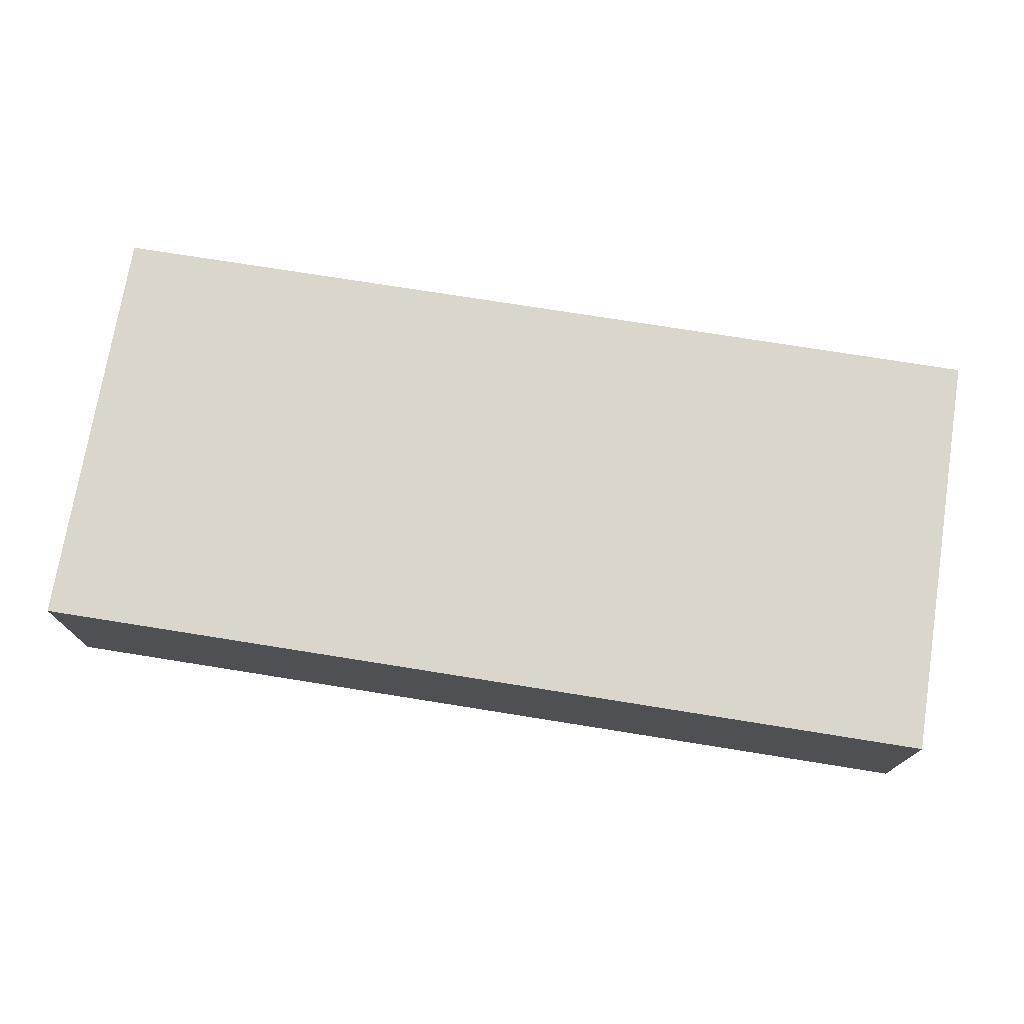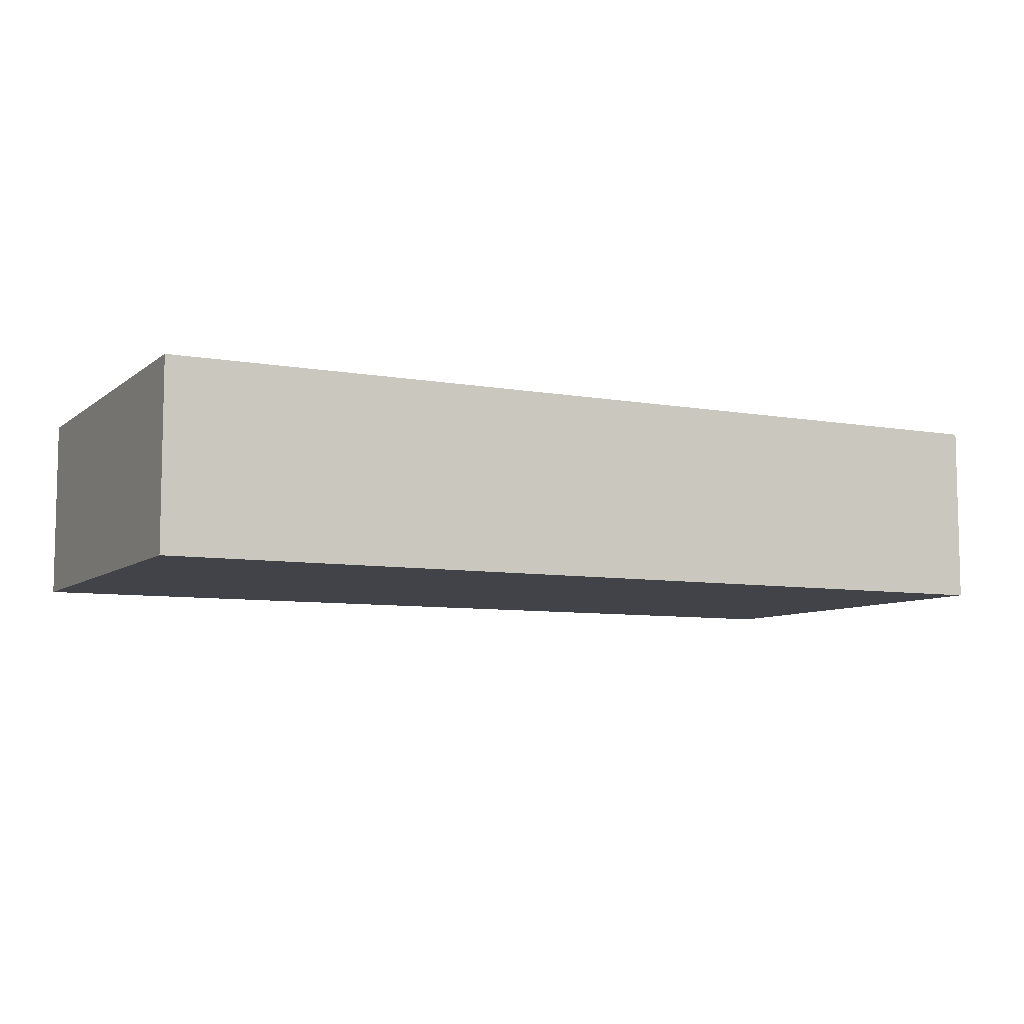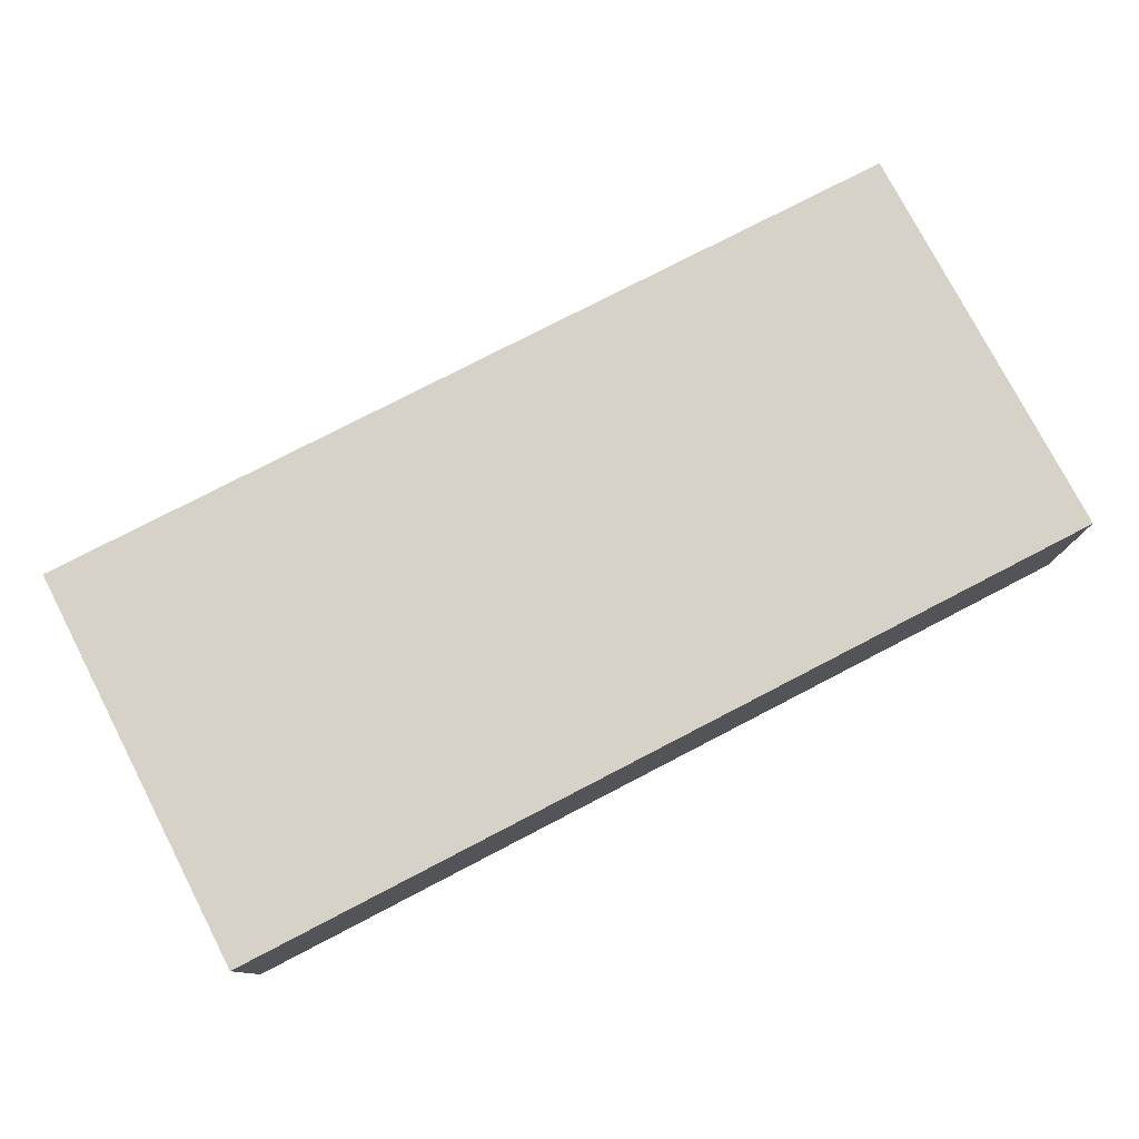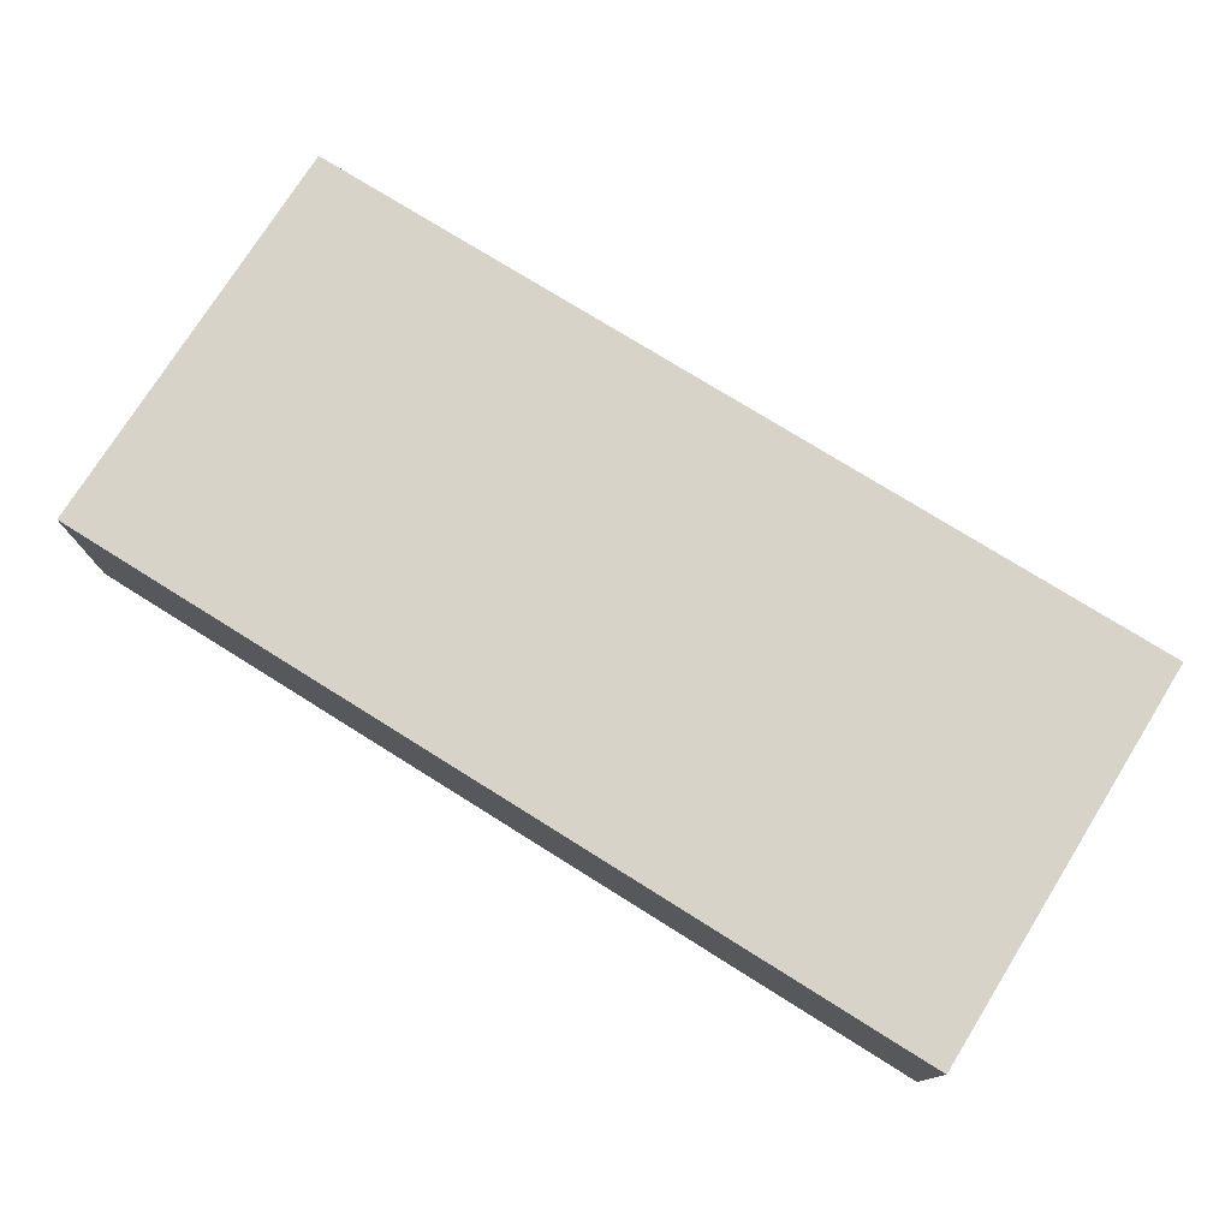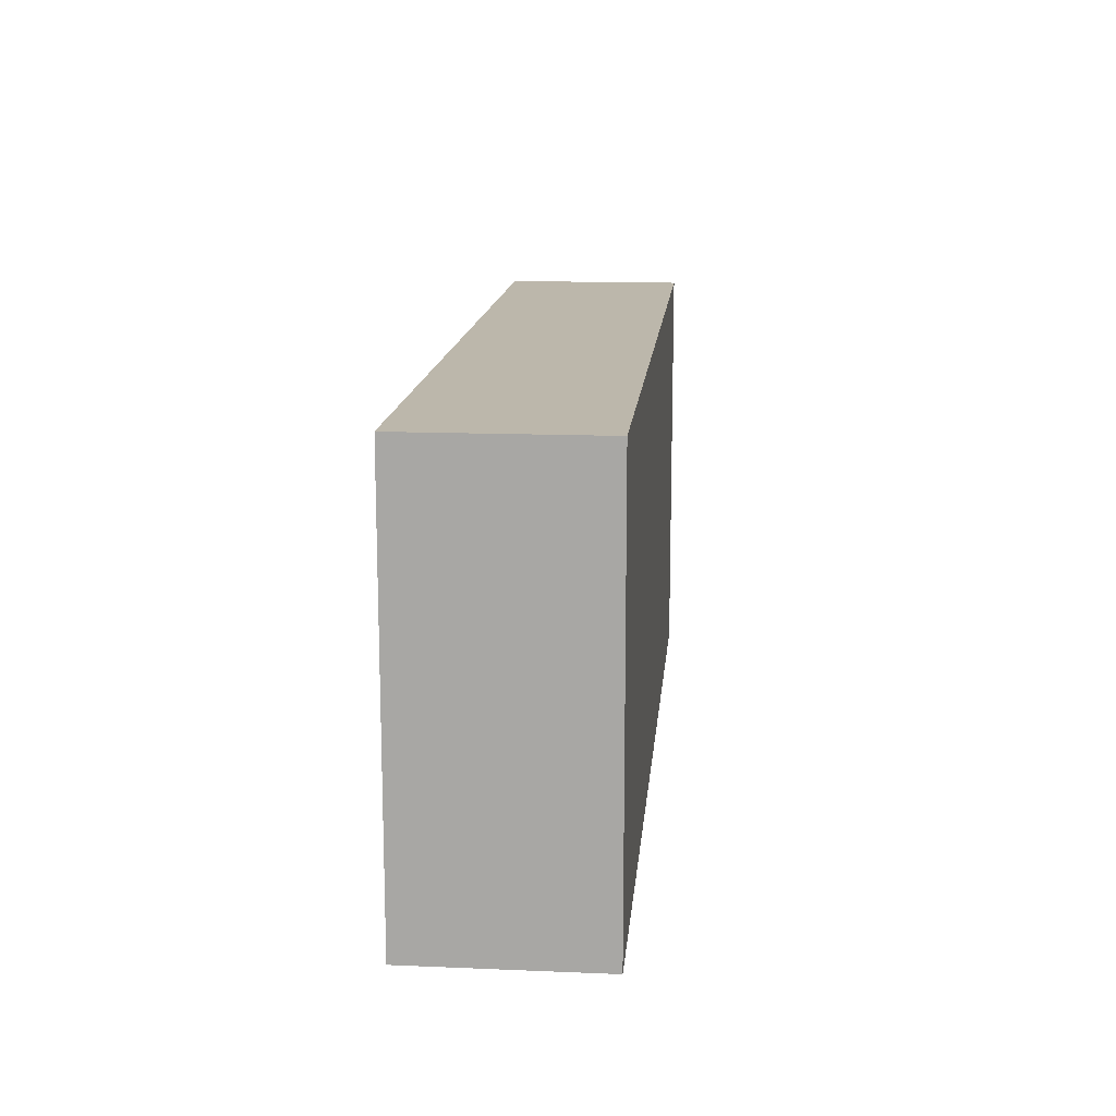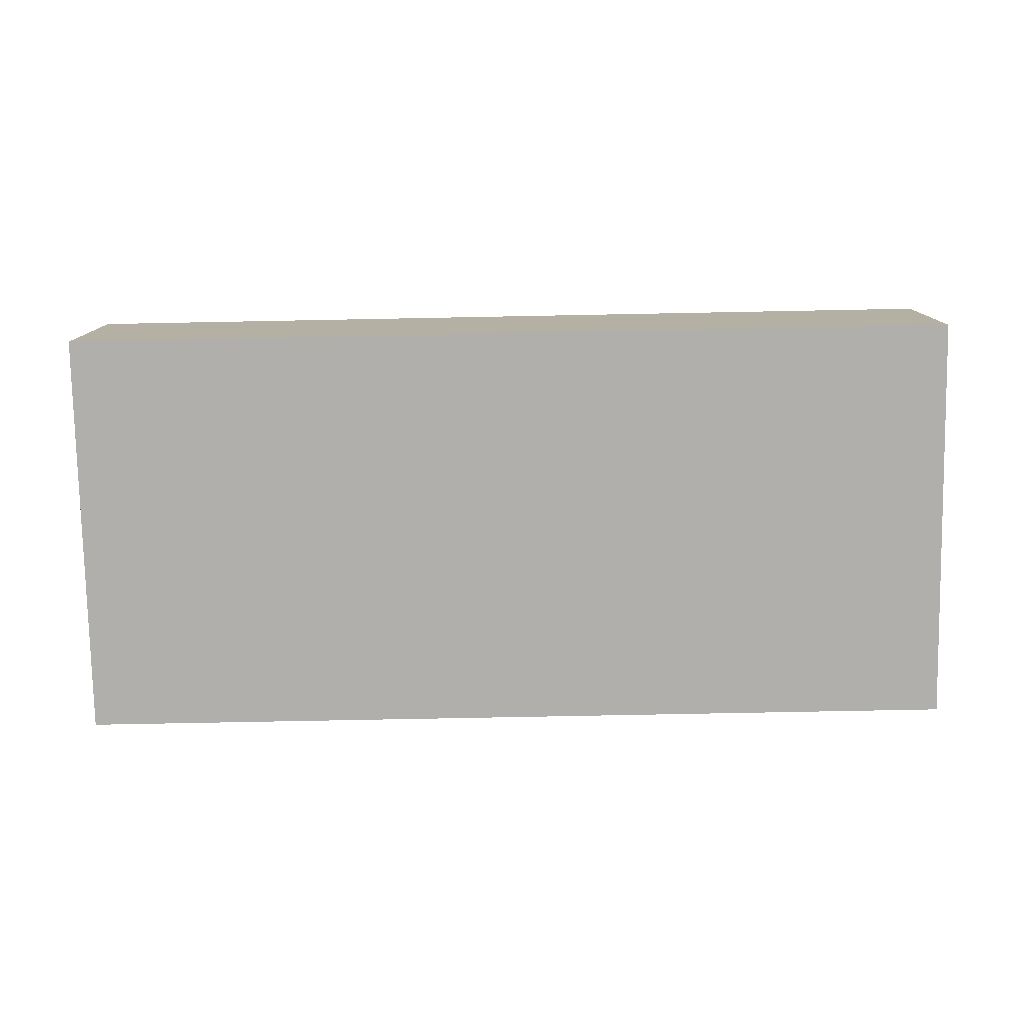
<metadata>
{"format":"obj","ext":"obj","renderer":"f3d","projection":"perspective","resolution":1024,"background":"white","views":[{"elev":73.8,"azim":9.1,"up":"+Y"},{"elev":-7.6,"azim":-27.0,"up":"+Y"},{"elev":77.5,"azim":-27.4,"up":"+Y"},{"elev":75.8,"azim":-148.0,"up":"+Y"},{"elev":14.4,"azim":95.2,"up":"+Z"},{"elev":-78.2,"azim":1.1,"up":"+Y"}]}
</metadata>
<code>
g Mesh1 Model
v -1.946 0 0.6002
v -1.946 0 -0.9798
v 1.514 0 -0.9798
v 1.514 0 0.6002
f 1 2 3 4
v -1.946 0.69 0.6002
v -1.946 0.69 -0.9798
f 2 1 5 6
v 1.514 0.69 0.6002
f 1 4 7 5
v 1.514 0.69 -0.9798
f 4 3 8 7
f 3 2 6 8
f 6 5 7 8

</code>
